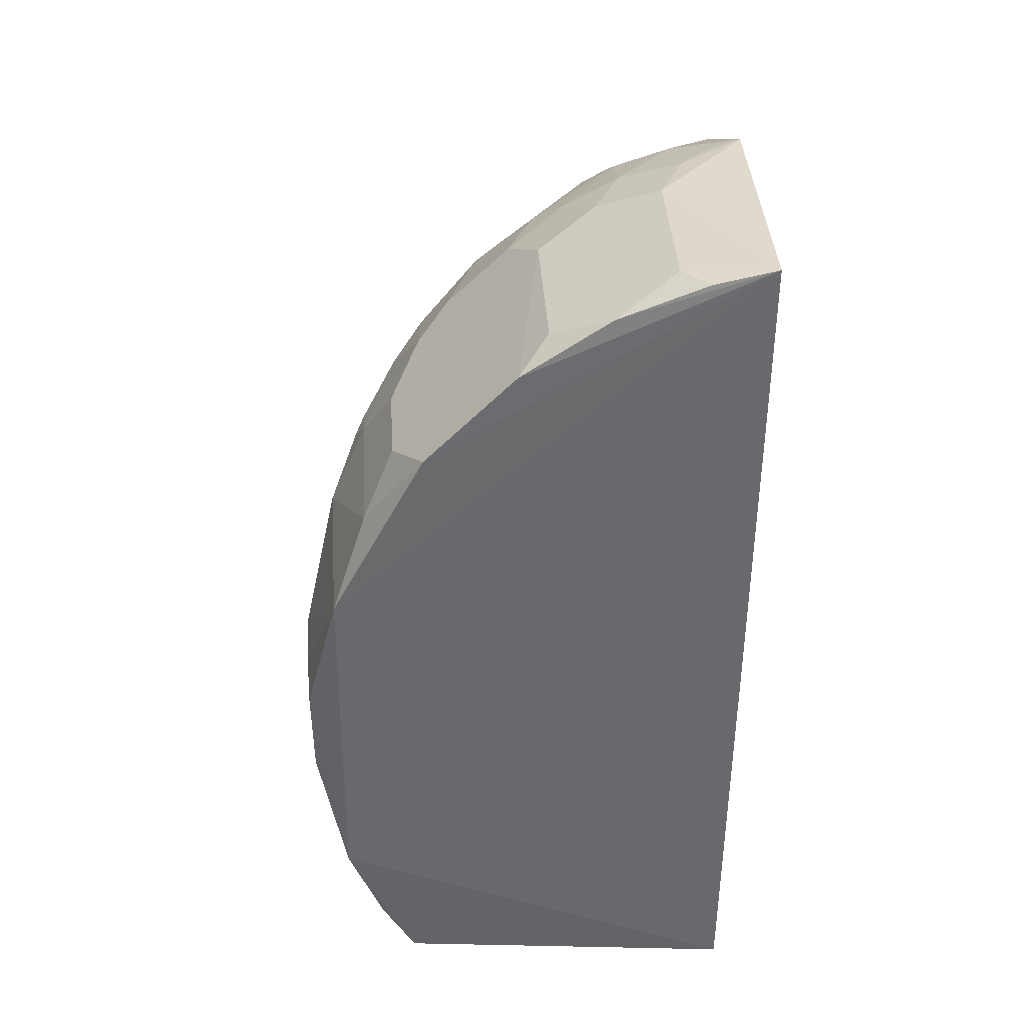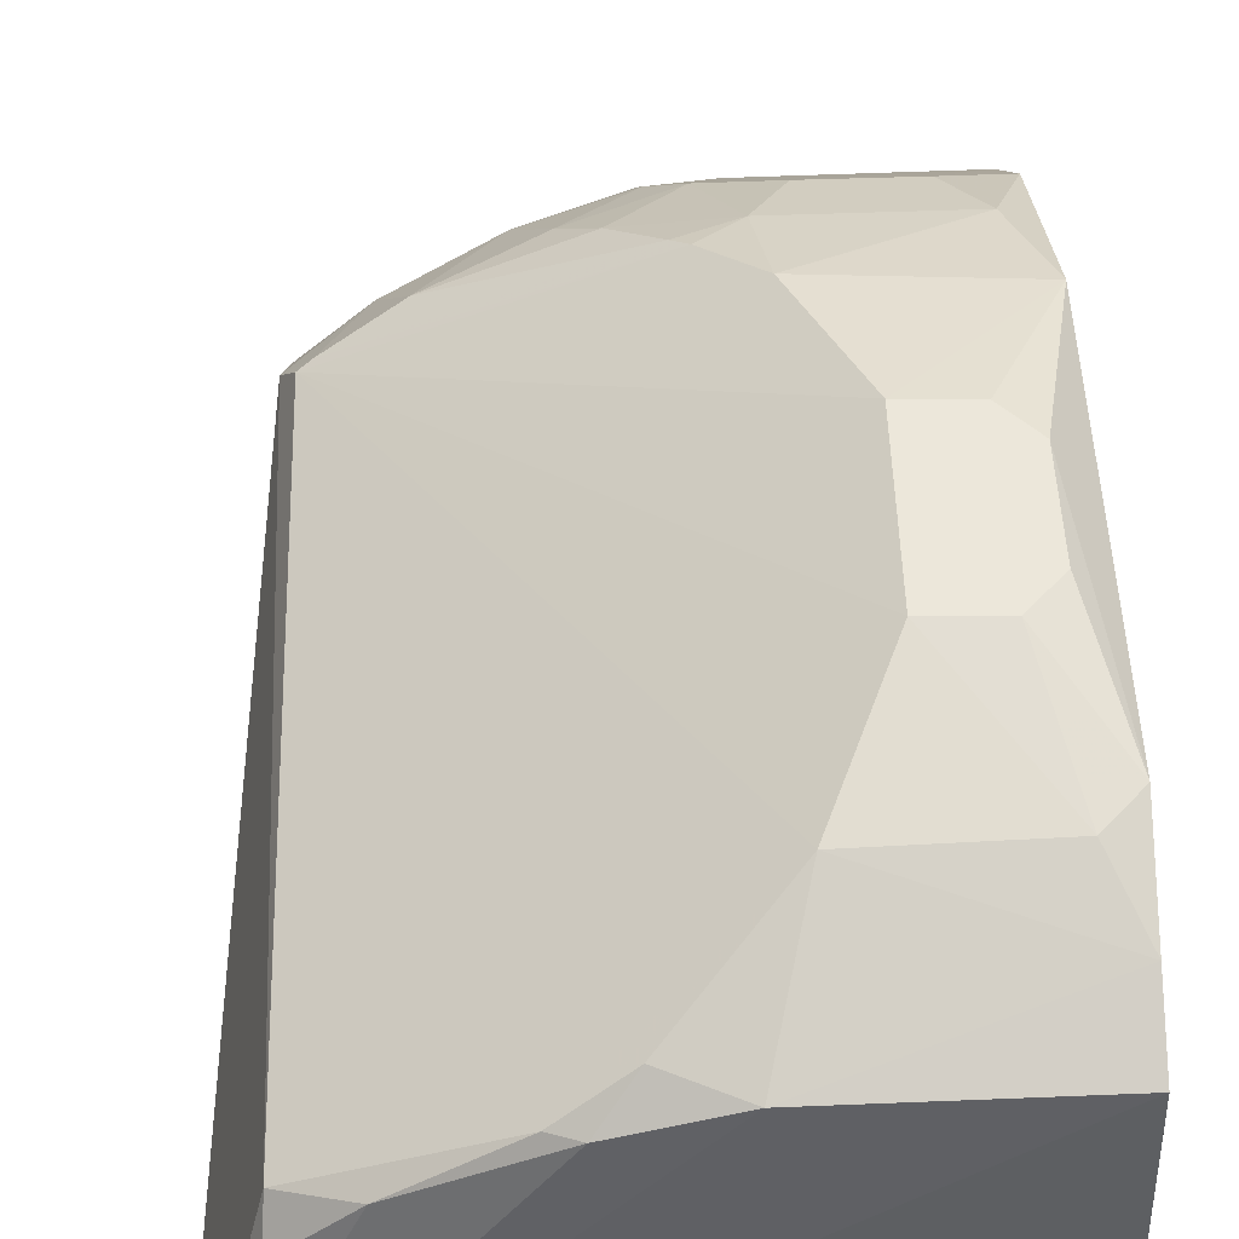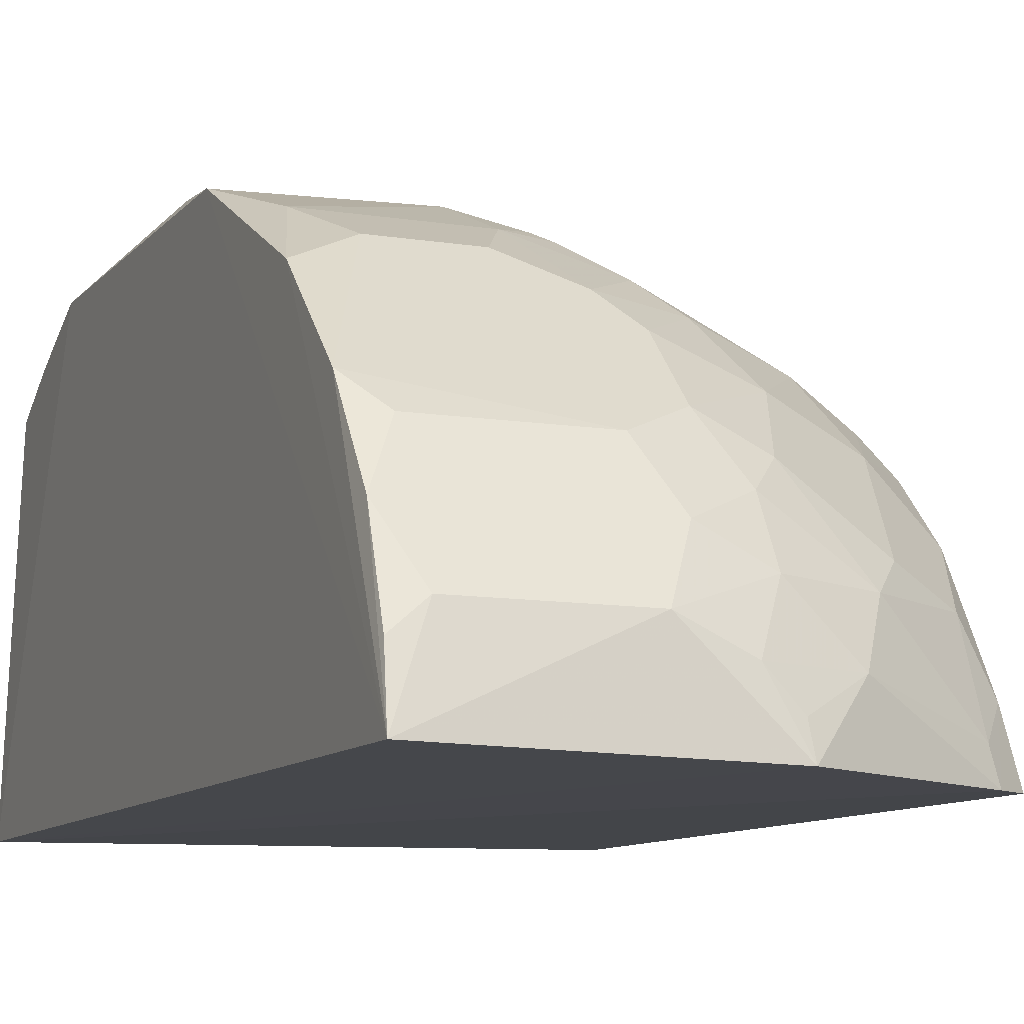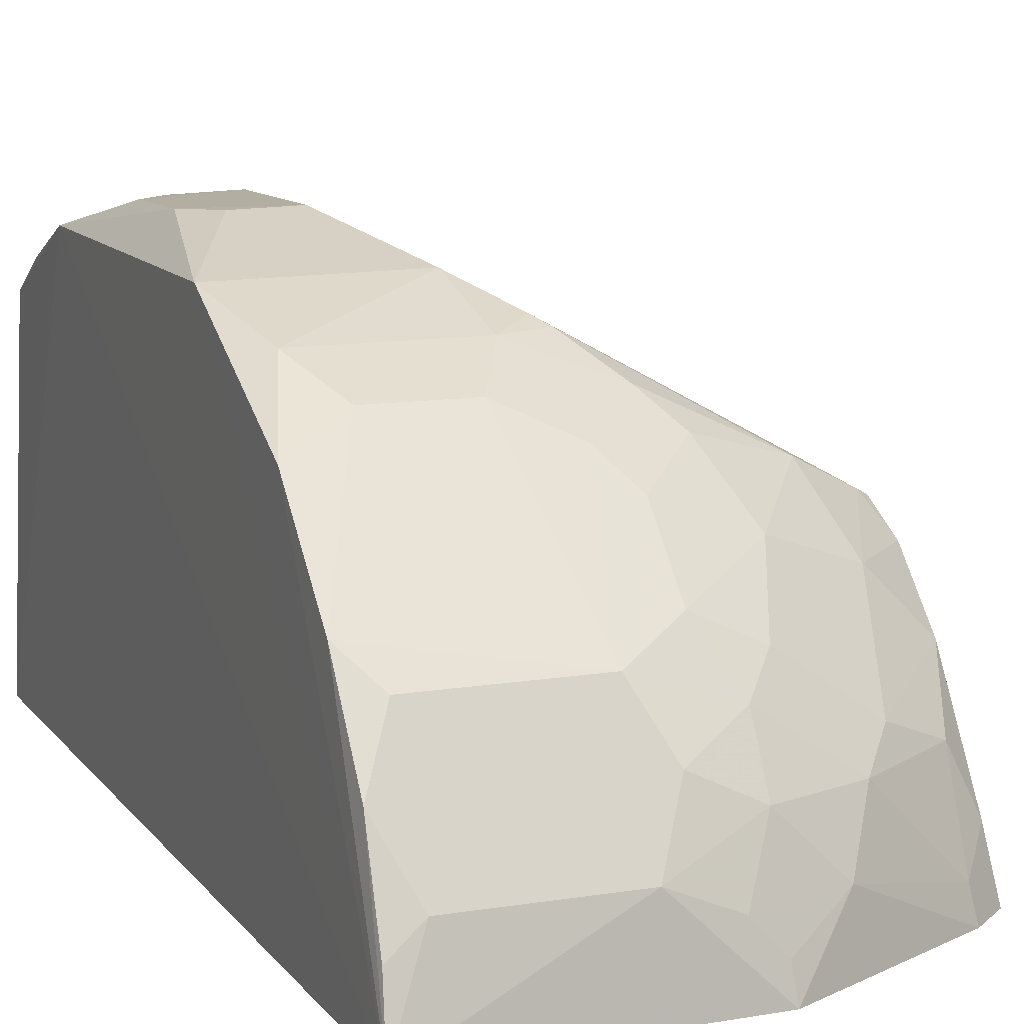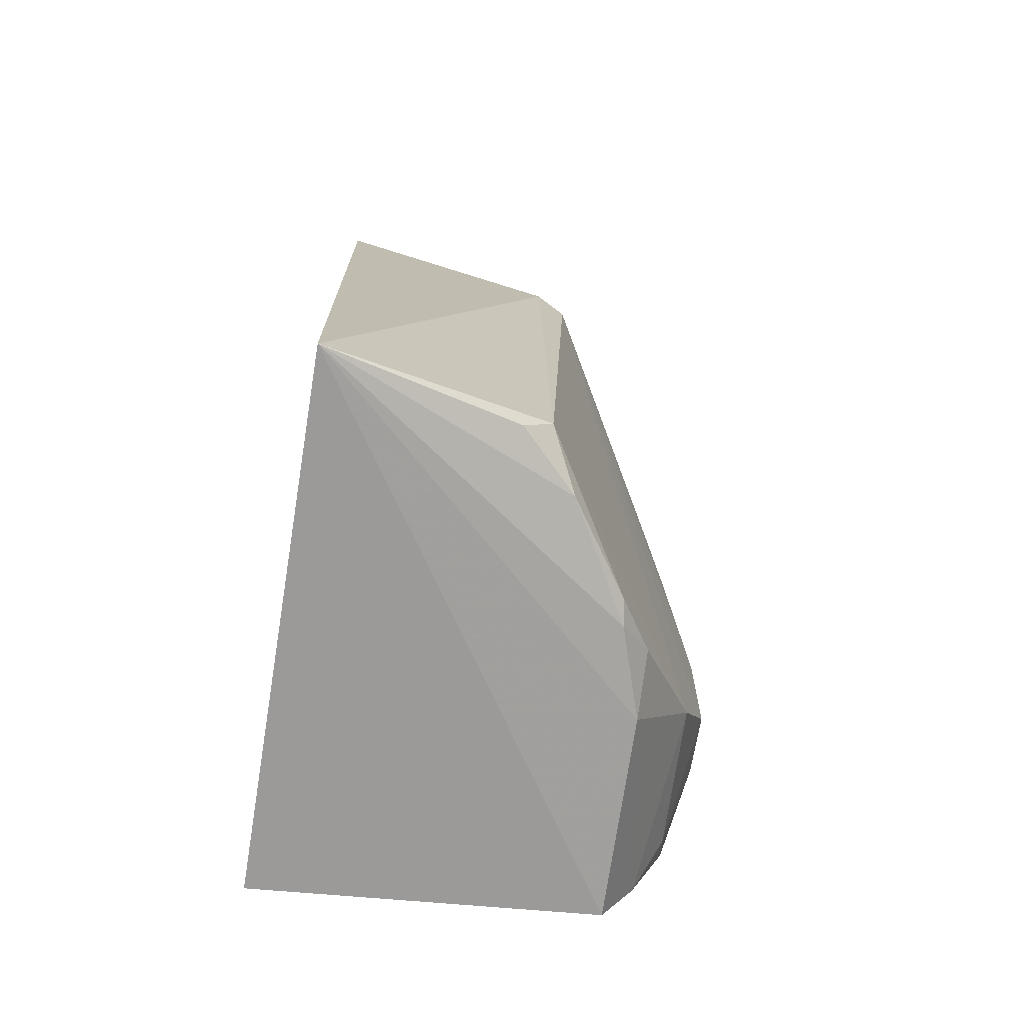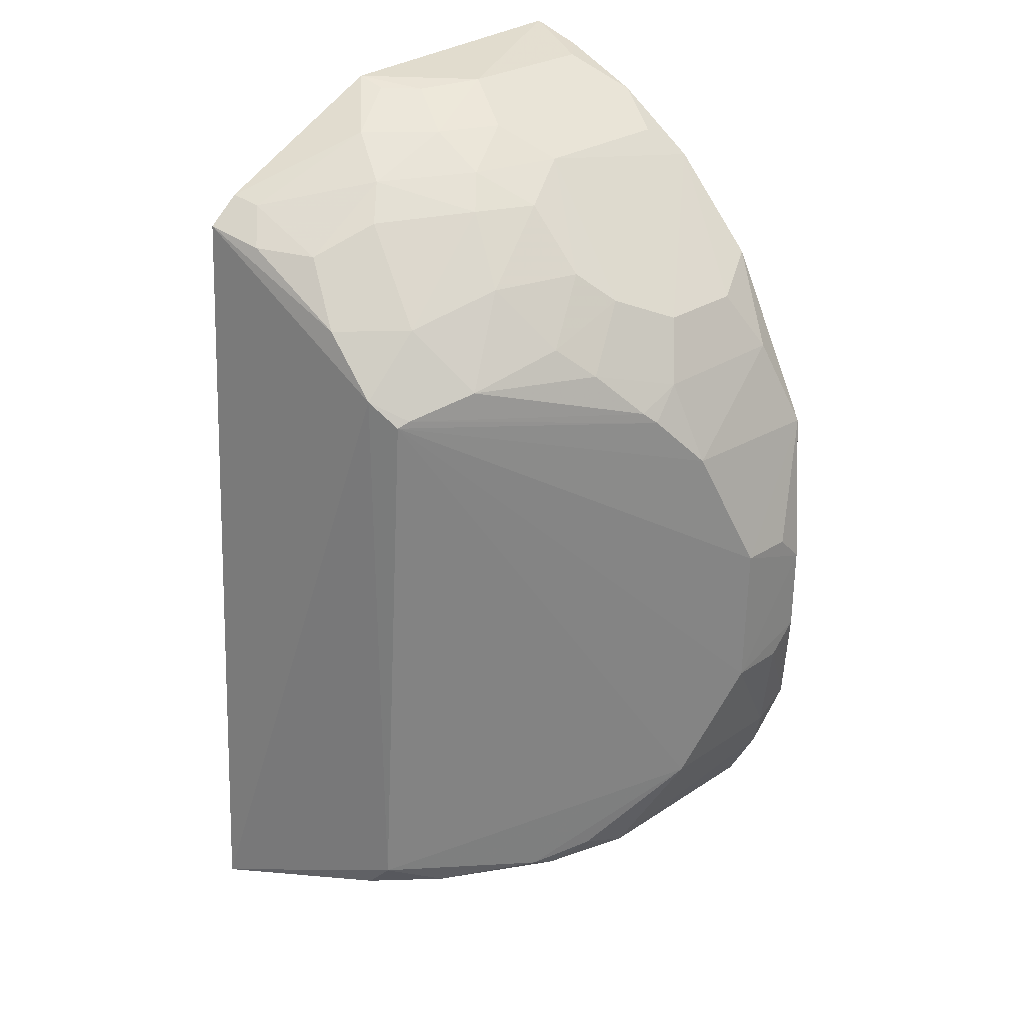
<metadata>
{"format":"obj","ext":"obj","renderer":"f3d","projection":"perspective","resolution":1024,"background":"white","views":[{"elev":37.7,"azim":86.8,"up":"+Y"},{"elev":52.4,"azim":-2.5,"up":"+Z"},{"elev":-10.3,"azim":157.5,"up":"+Z"},{"elev":11.3,"azim":157.9,"up":"+Z"},{"elev":-72.5,"azim":-98.3,"up":"+Y"},{"elev":27.8,"azim":-44.9,"up":"+Y"}]}
</metadata>
<code>
v 0.003809 -0.1605 0.4316
v 0.007576 -0.1719 0.268
v 0.005555 0.2579 0.2654
v -0.124 0.252 0.2637
v -0.2503 -0.185 0.2727
v -0.07673 0.08357 0.464
v 0.004525 -0.09089 0.4638
v -0.2097 0.2085 0.2636
v -0.08098 0.2203 0.3618
v 0.003784 0.1632 0.4183
v -0.2205 -0.1457 0.3753
v -0.08046 0.25 0.3058
v -0.2086 0.1246 0.3892
v -0.1643 0.2178 0.3198
v 0.003685 0.07935 0.4624
v -0.09527 0.1632 0.4185
v 0.003295 0.2343 0.3345
v -0.07909 -0.106 0.4617
v -0.1378 -0.161 0.4187
v -0.2251 0.196 0.2642
v -0.2198 0.133 0.3725
v -0.1506 0.2343 0.2932
v -0.1226 0.2344 0.3206
v -0.009799 0.122 0.4466
v -0.05216 0.02342 0.4795
v 0.003913 0.2067 0.3758
v -0.1222 0.1343 0.431
v -0.1493 0.1753 0.3882
v -0.009955 0.2201 0.3616
v -0.01005 0.2497 0.3059
v -0.2139 0.1218 0.3866
v -0.01004 -0.1048 0.4615
v -0.1932 -0.159 0.3887
v -0.09478 -0.1606 0.4319
v -0.207 0.1896 0.3201
v -0.2072 0.2058 0.278
v -0.09429 0.2347 0.3347
v -0.1091 0.2481 0.2931
v -0.06654 0.1498 0.4323
v -0.01044 0.008577 0.4785
v -0.1042 0.1134 0.4471
v -0.136 0.1482 0.4167
v -0.191 0.1619 0.373
v -0.1084 0.2053 0.3743
v 0.004036 0.2507 0.2938
v -0.05269 -0.04793 0.4786
v 0.003662 -0.1327 0.4474
v -0.2216 -0.1597 0.3619
v -0.1491 -0.1563 0.4172
v -0.1233 -0.1475 0.4328
v -0.2187 0.1613 0.3456
v -0.2203 0.1906 0.2927
v -0.123 0.2485 0.2779
v -0.08113 0.1221 0.4468
v -0.0244 0.1496 0.4323
v -0.02437 0.02258 0.4788
v -0.1792 0.1348 0.4039
v -0.09808 0.1078 0.4511
v -0.1084 0.1768 0.4037
v -0.1779 0.2026 0.3326
v -0.1363 0.2054 0.3609
v -0.1227 0.2195 0.3476
v -0.009929 -0.03382 0.4778
v -0.02385 -0.04841 0.4776
f 3 2 4
f 5 2 1
f 7 1 2
f 7 2 3
f 8 4 2
f 8 2 5
f 12 3 4
f 15 7 3
f 15 3 10
f 20 8 5
f 21 5 11
f 21 20 5
f 22 4 8
f 23 22 14
f 24 15 10
f 24 6 15
f 25 15 6
f 26 10 3
f 26 3 17
f 29 12 9
f 29 26 17
f 29 9 26
f 30 3 12
f 30 29 17
f 30 12 29
f 31 11 18
f 31 21 11
f 31 13 21
f 31 25 6
f 33 5 19
f 34 19 5
f 34 5 1
f 36 22 8
f 36 14 22
f 36 35 14
f 37 9 12
f 37 12 23
f 38 23 12
f 38 12 4
f 38 22 23
f 39 26 9
f 39 9 16
f 40 7 15
f 42 27 16
f 43 21 13
f 45 30 17
f 45 17 3
f 45 3 30
f 46 31 18
f 46 25 31
f 46 40 25
f 46 18 32
f 47 32 18
f 47 1 7
f 47 7 32
f 47 34 1
f 47 18 34
f 48 33 11
f 48 11 5
f 48 5 33
f 49 33 19
f 49 18 11
f 49 11 33
f 50 34 18
f 50 19 34
f 50 49 19
f 50 18 49
f 51 20 21
f 51 21 43
f 52 35 36
f 52 51 35
f 52 20 51
f 52 36 8
f 52 8 20
f 53 38 4
f 53 4 22
f 53 22 38
f 54 6 24
f 54 24 39
f 54 27 41
f 54 39 16
f 54 16 27
f 55 39 24
f 55 24 10
f 55 10 26
f 55 26 39
f 56 40 15
f 56 15 25
f 56 25 40
f 57 41 27
f 57 13 41
f 57 27 42
f 57 43 13
f 57 42 28
f 57 28 43
f 58 31 6
f 58 54 41
f 58 6 54
f 58 41 13
f 58 13 31
f 59 42 16
f 59 28 42
f 59 44 28
f 59 16 9
f 59 9 44
f 60 14 35
f 60 51 43
f 60 35 51
f 61 14 60
f 61 28 44
f 61 60 43
f 61 43 28
f 62 44 9
f 62 9 37
f 62 61 44
f 62 37 23
f 62 23 14
f 62 14 61
f 63 7 40
f 63 40 46
f 64 46 32
f 64 32 7
f 64 63 46
f 64 7 63

</code>
